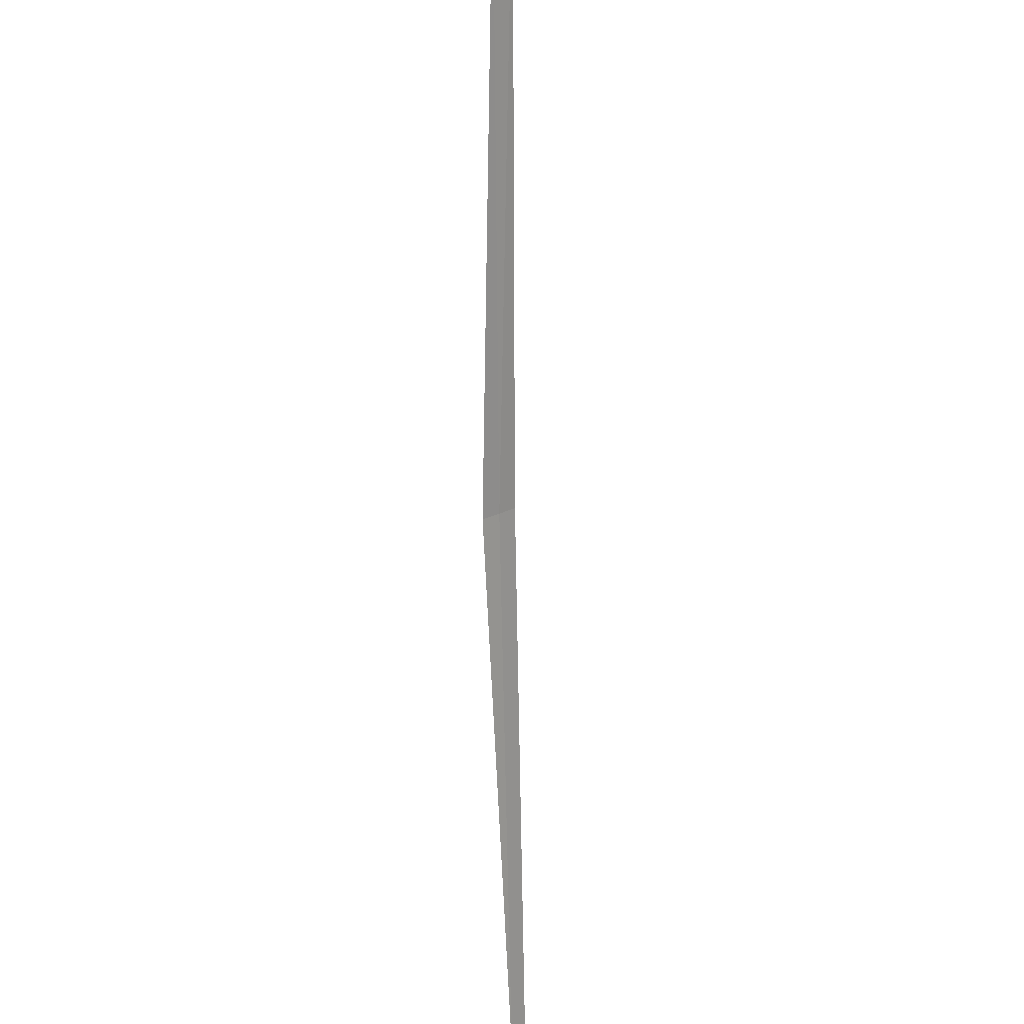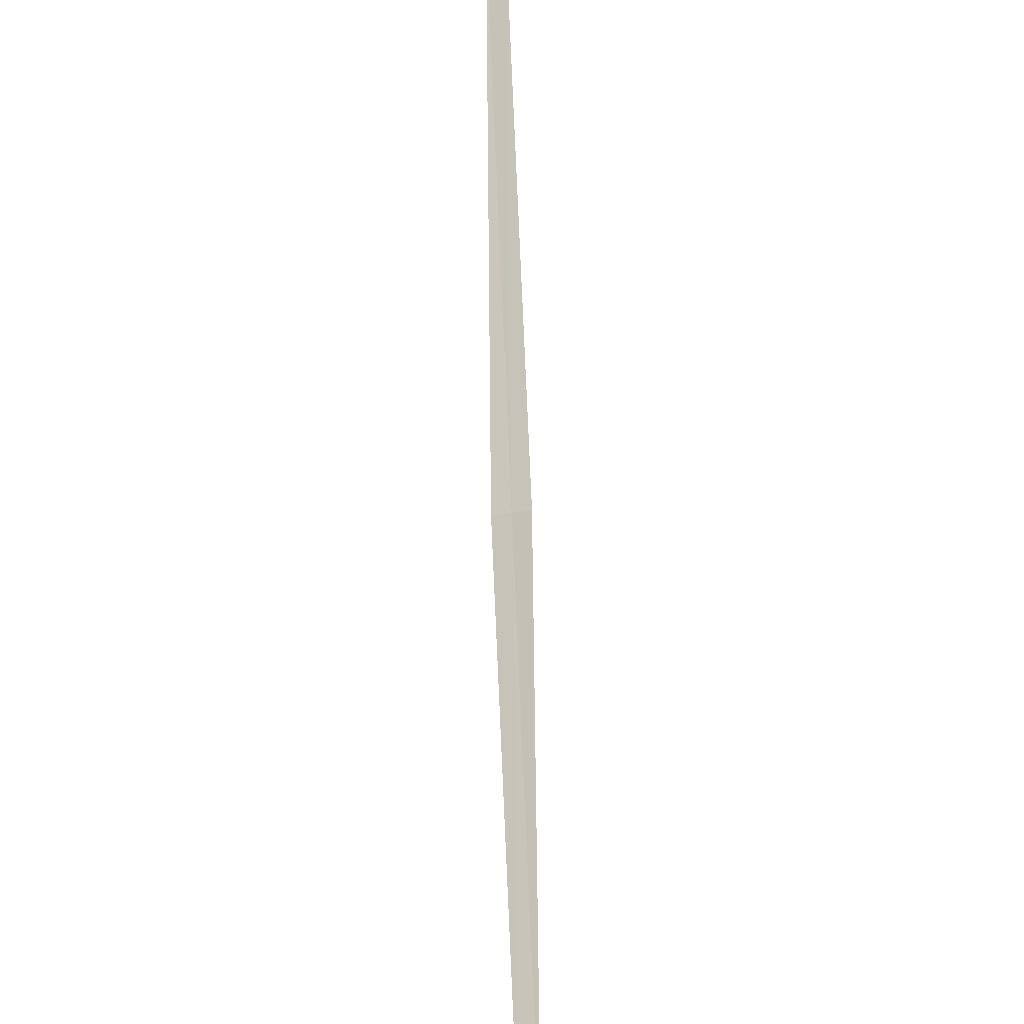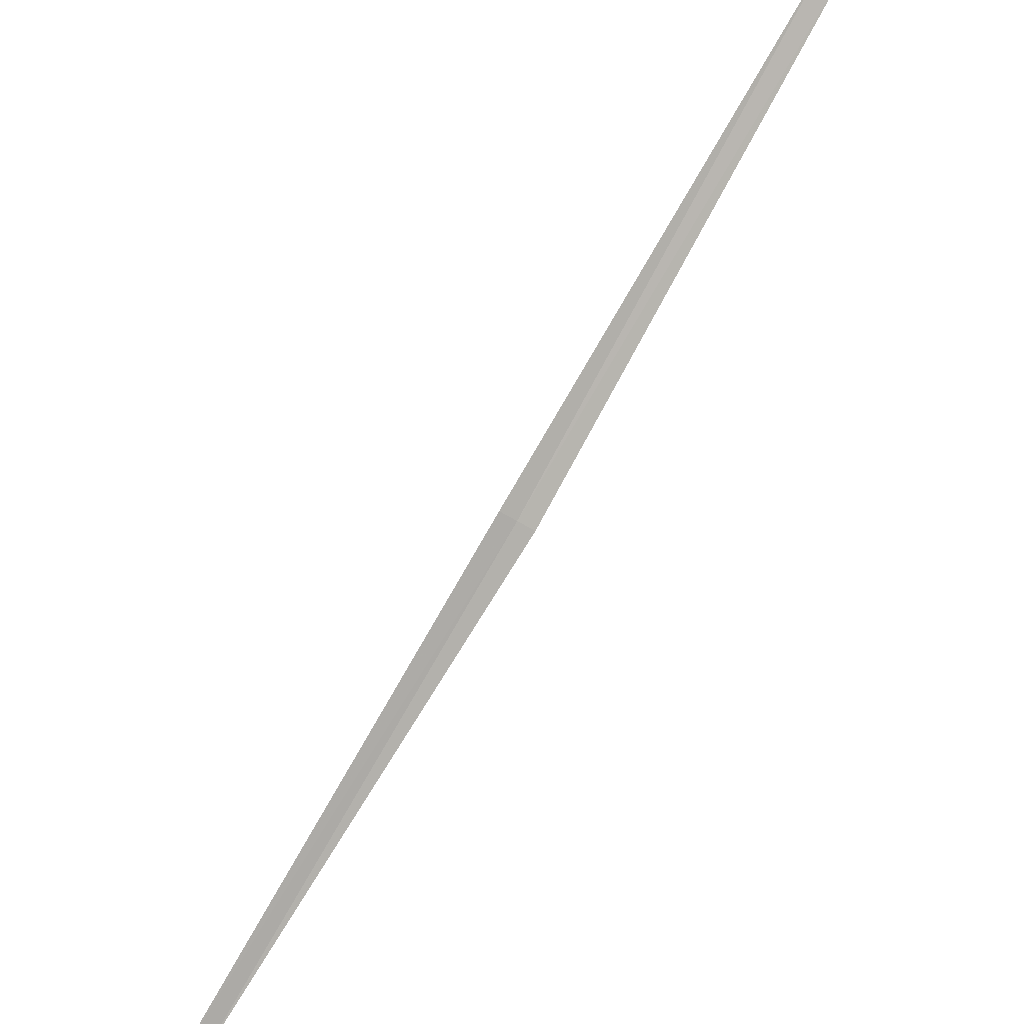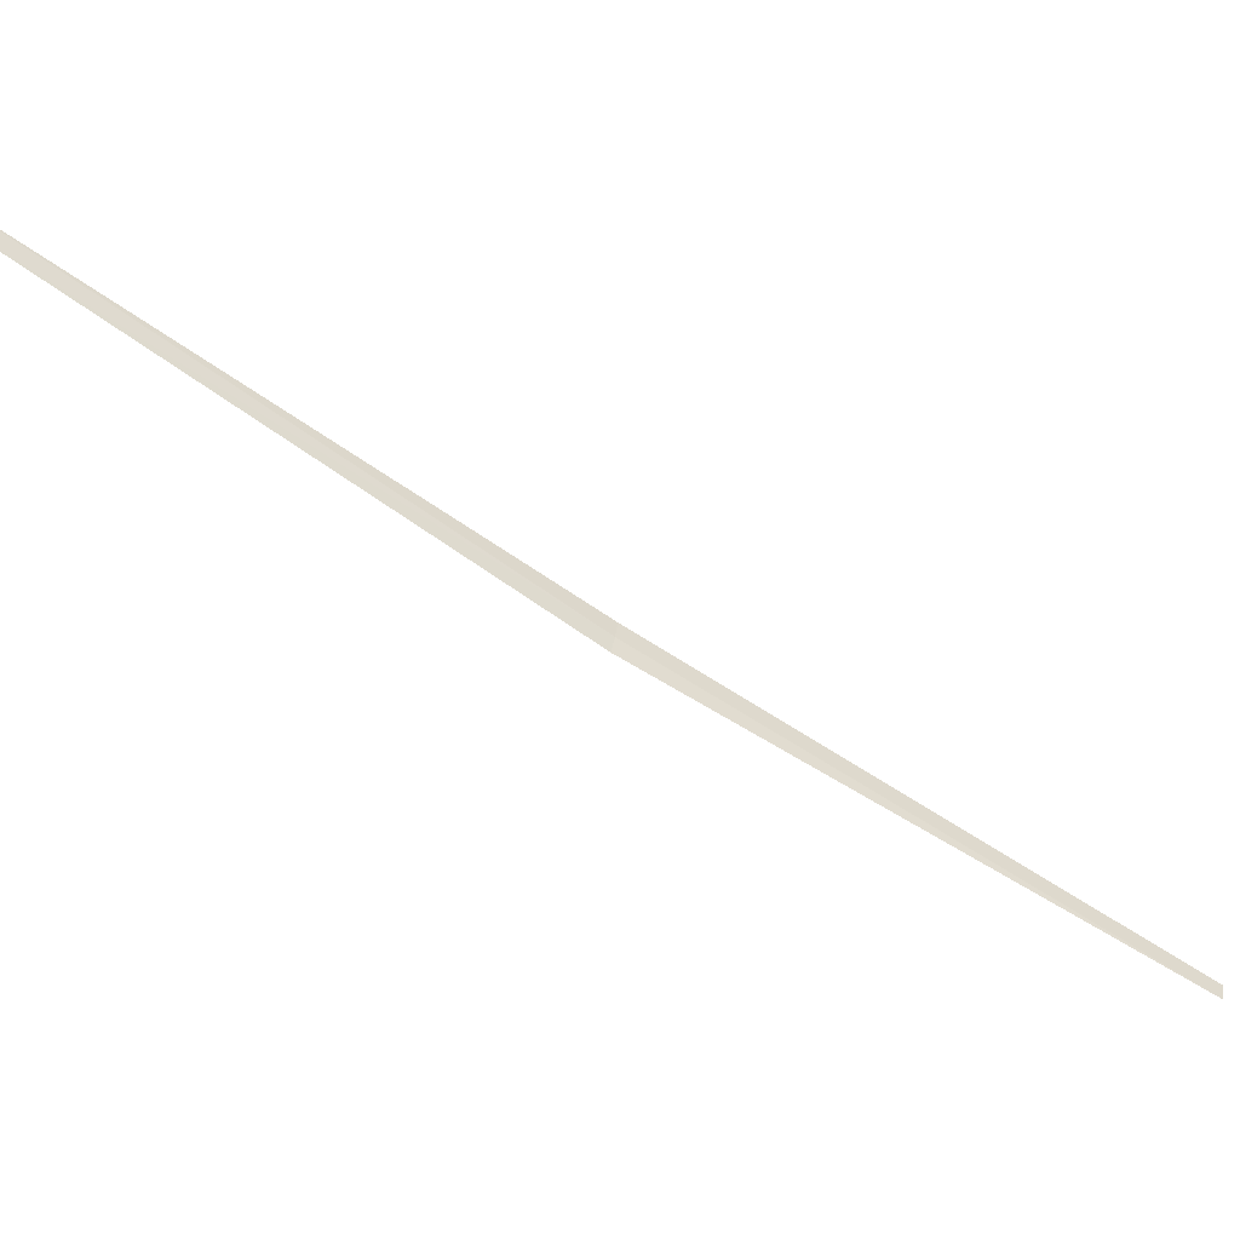
<metadata>
{"format":"obj","ext":"obj","renderer":"f3d","projection":"perspective","resolution":1024,"background":"white","views":[{"elev":-31.4,"azim":-46.0,"up":"+Y"},{"elev":-72.4,"azim":-131.4,"up":"+Z"},{"elev":49.5,"azim":171.2,"up":"+Y"},{"elev":19.8,"azim":-48.0,"up":"+Z"}]}
</metadata>
<code>
v 20.32 -20.77 7.109
v 21.46 -21.88 6.064
v 20.27 -20.81 7.09
v 21.51 -21.85 6.073
v 20.37 -20.74 7.124
v 19.21 -19.68 8.242
v 19.15 -19.71 8.222
f 1 3 2
f 1 2 4
f 1 4 5
f 1 5 6
f 1 6 7
f 1 7 3

</code>
